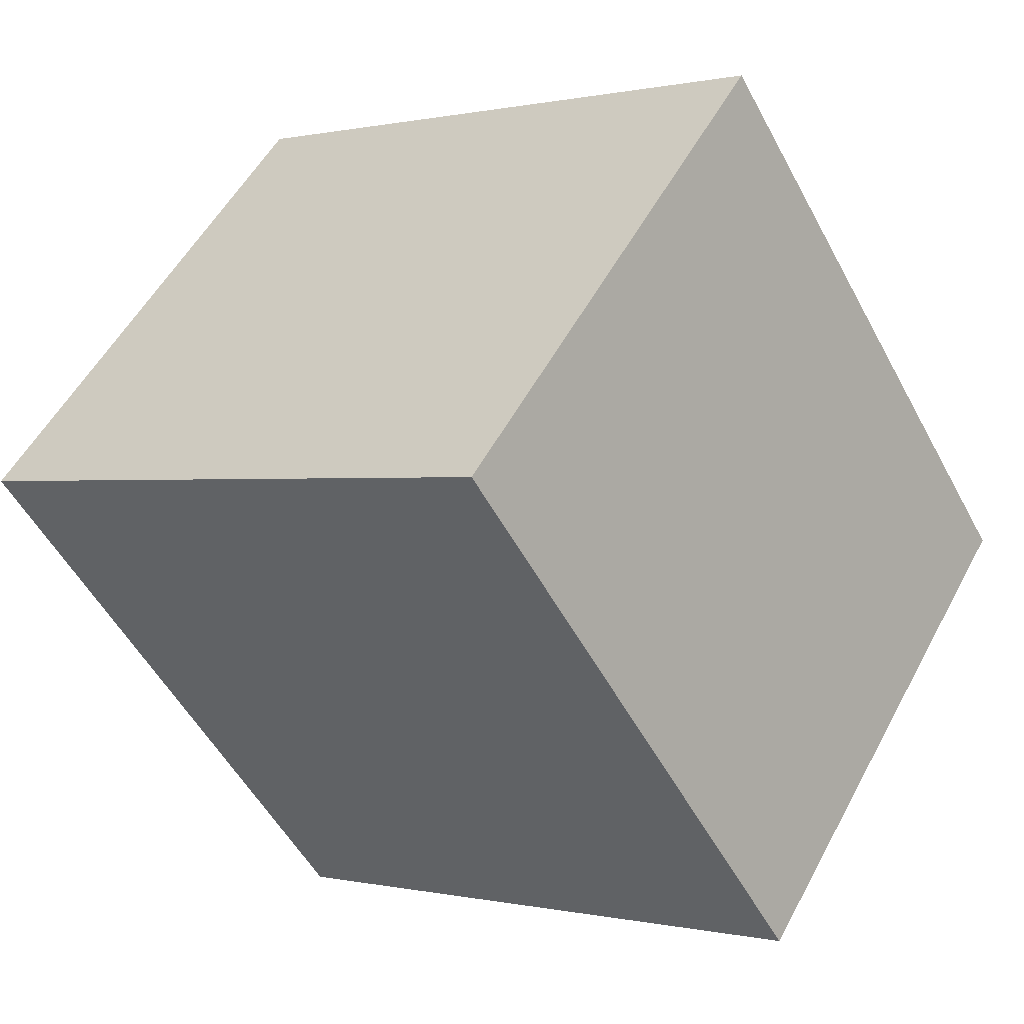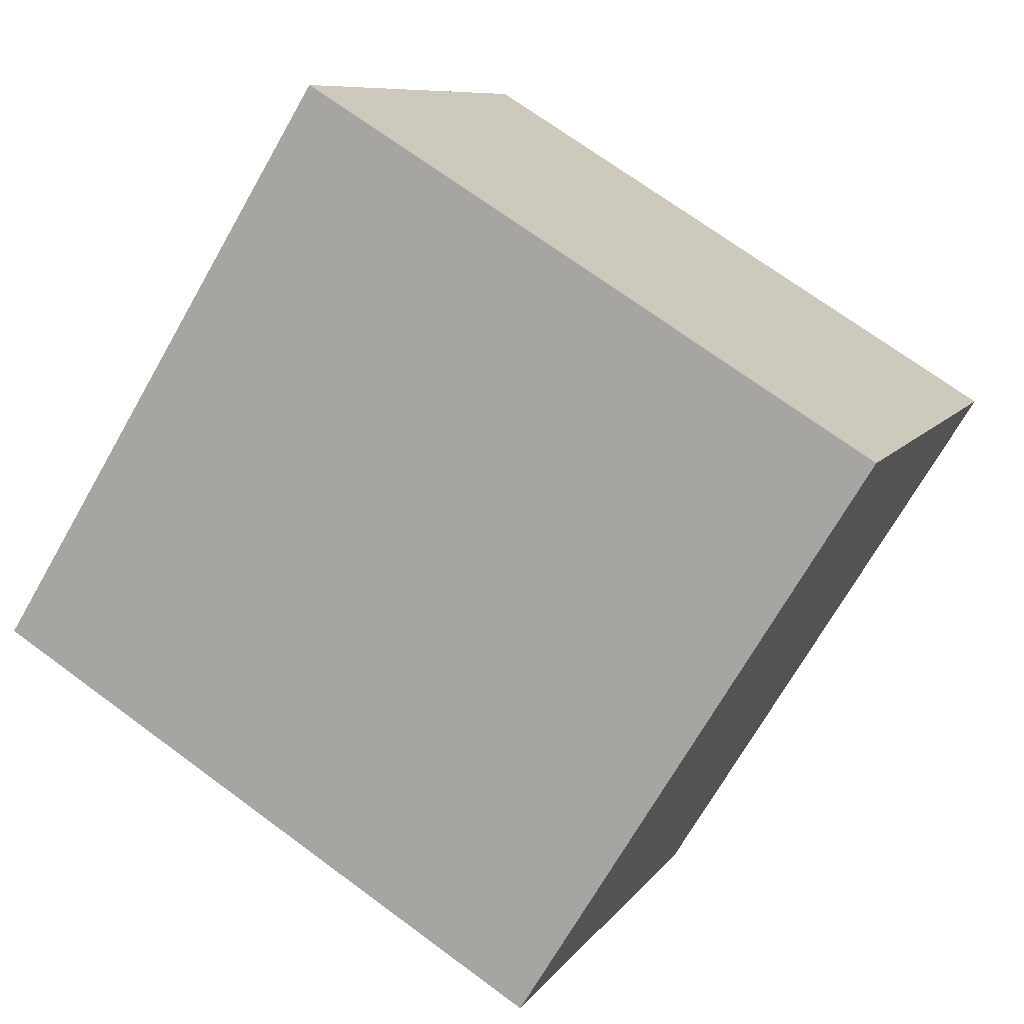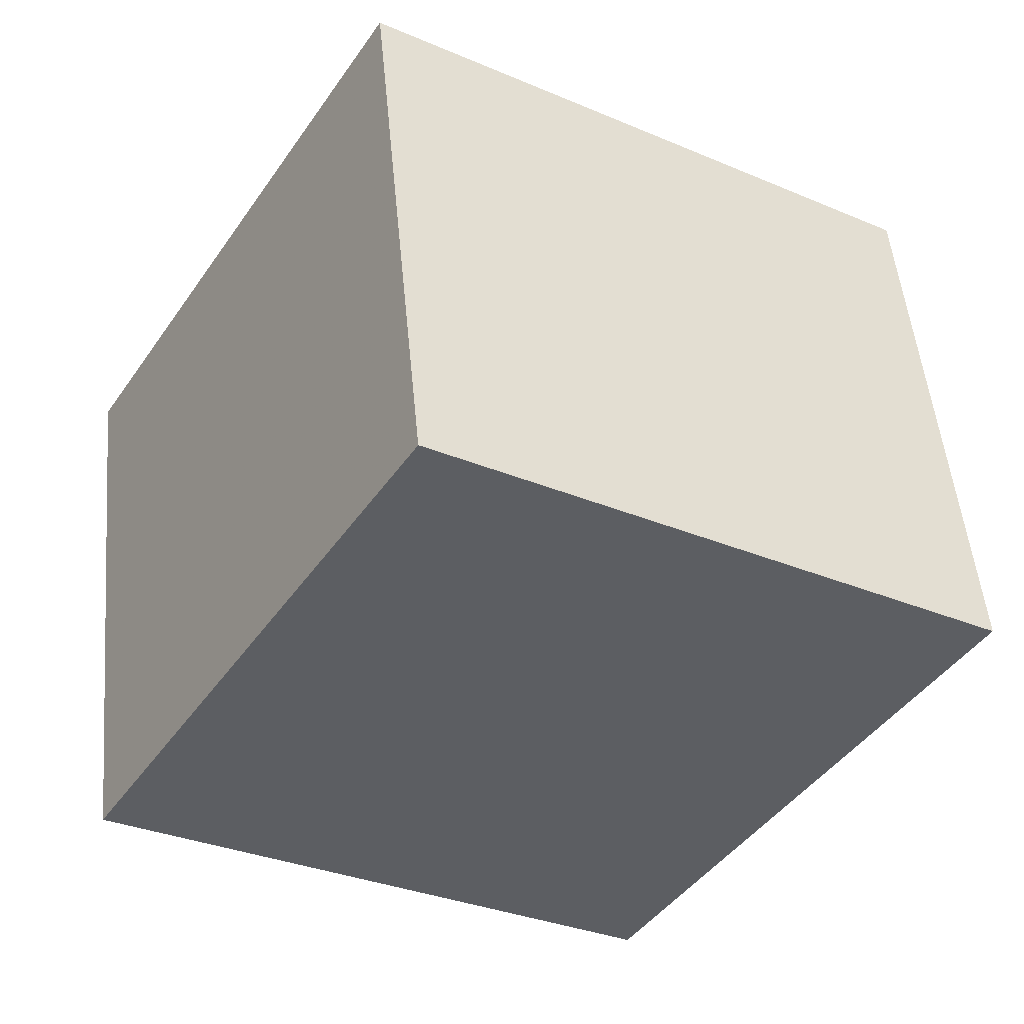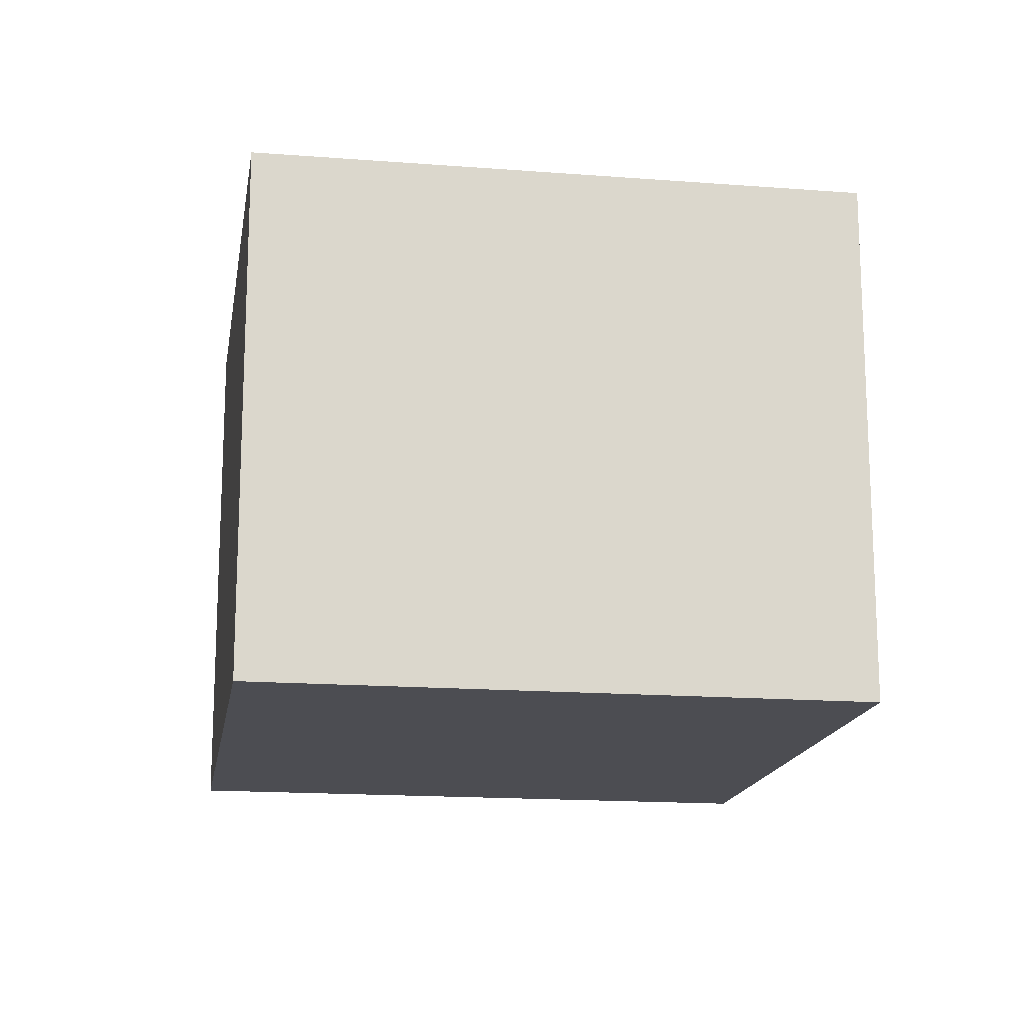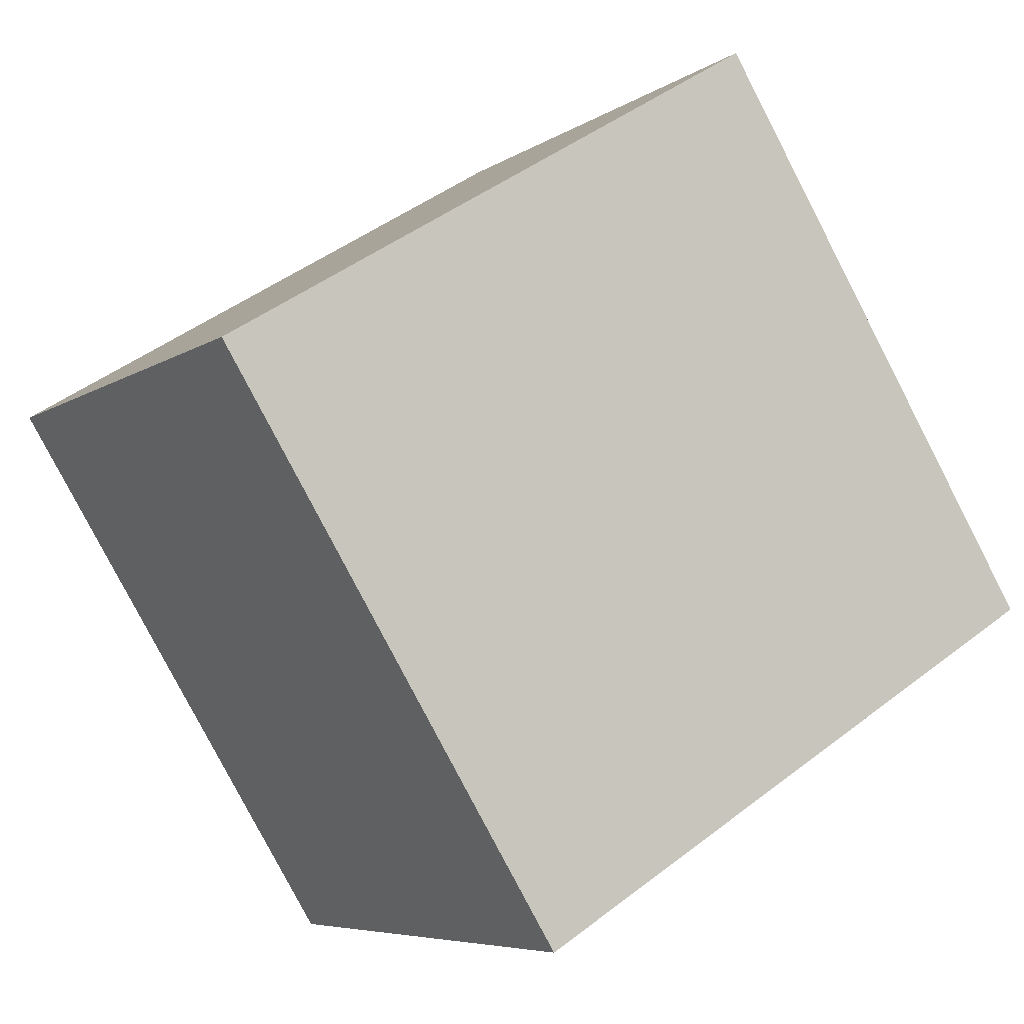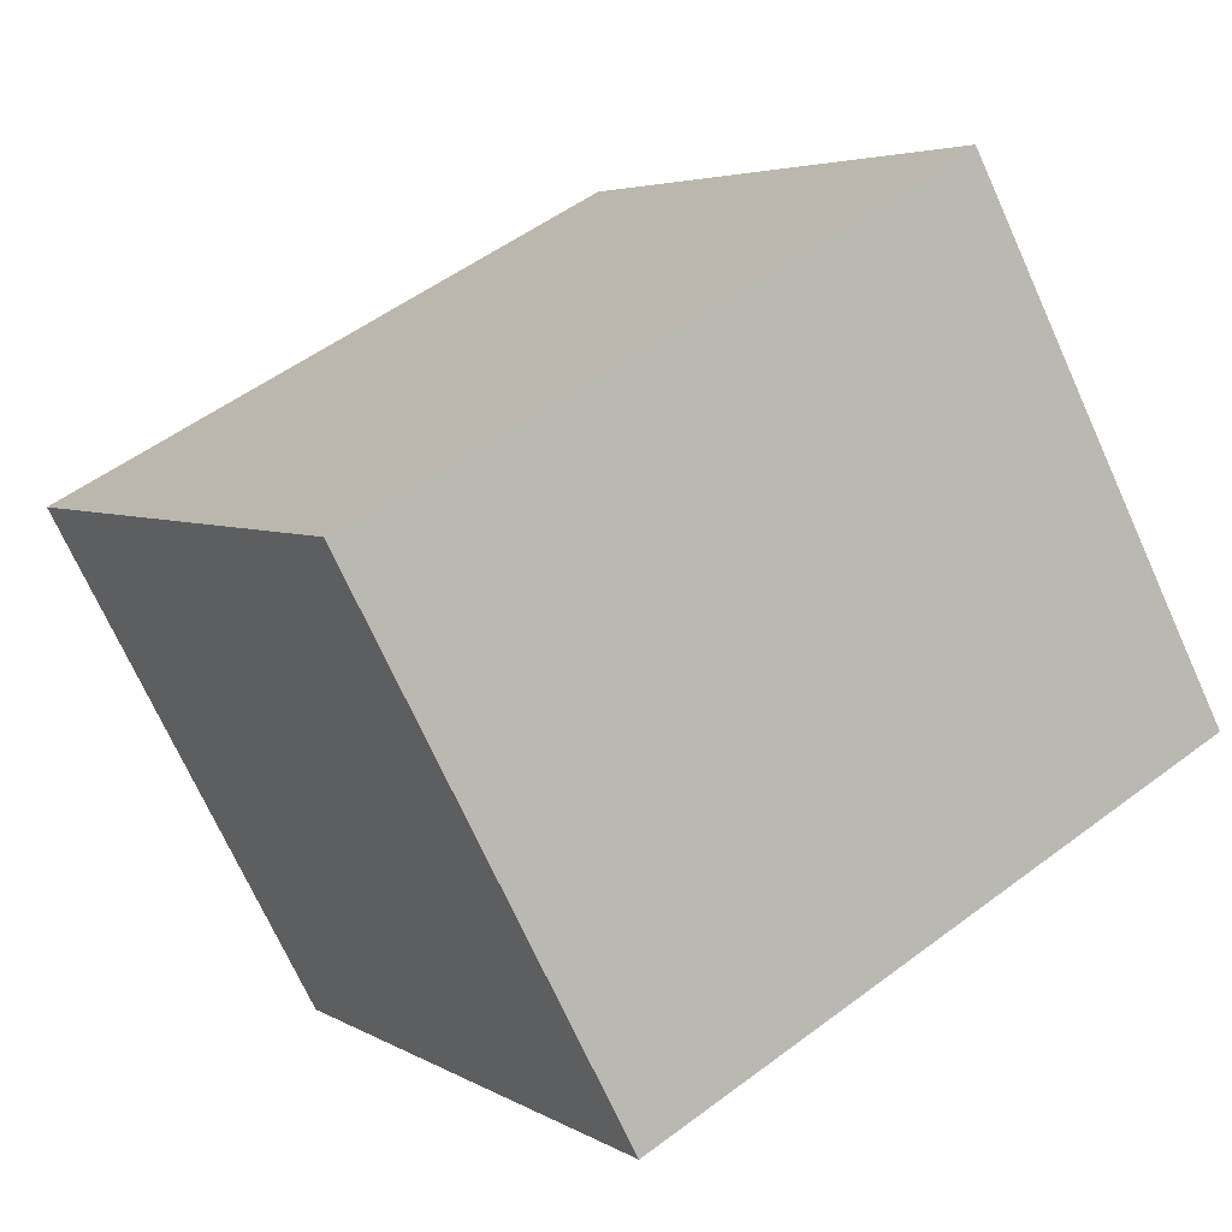
<metadata>
{"format":"obj","ext":"obj","renderer":"f3d","projection":"perspective","resolution":1024,"background":"white","views":[{"elev":53.2,"azim":27.6,"up":"+Y"},{"elev":8.6,"azim":-160.6,"up":"+Y"},{"elev":51.0,"azim":174.7,"up":"+Y"},{"elev":-16.3,"azim":-157.5,"up":"+Z"},{"elev":-6.3,"azim":-28.5,"up":"+Y"},{"elev":-71.5,"azim":24.4,"up":"+Y"}]}
</metadata>
<code>
v -5.331 2.835 3.2
v -5.696 3.43 3.2
v -6.291 3.064 3.2
v -5.926 2.469 3.2
v -5.331 2.835 3.8
v -5.696 3.43 3.8
v -6.291 3.064 3.8
v -5.926 2.469 3.8
o Object
f 1 2 3
f 1 3 4
f 5 6 7
f 5 7 8
f 1 2 6
f 1 6 5
f 2 3 7
f 2 7 6
f 3 4 8
f 3 8 7
f 4 1 5
f 4 5 8

</code>
